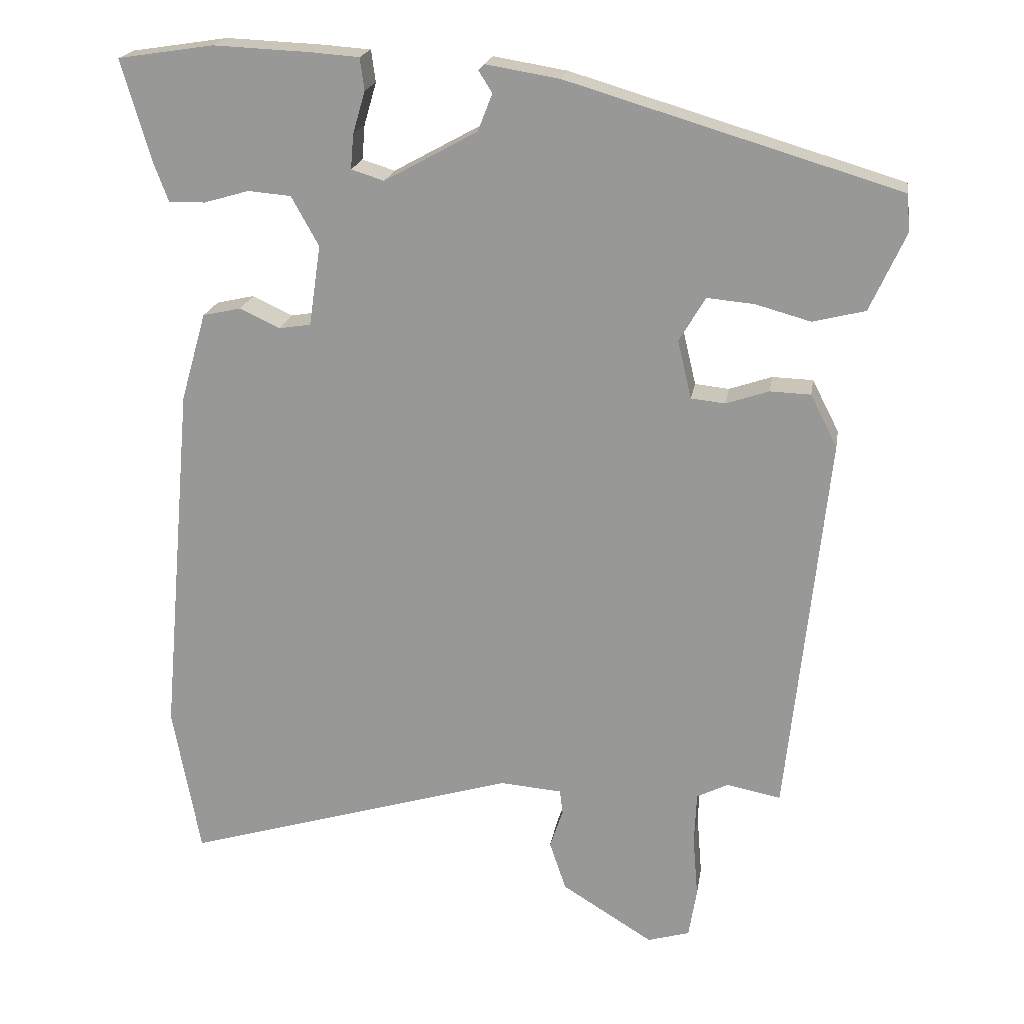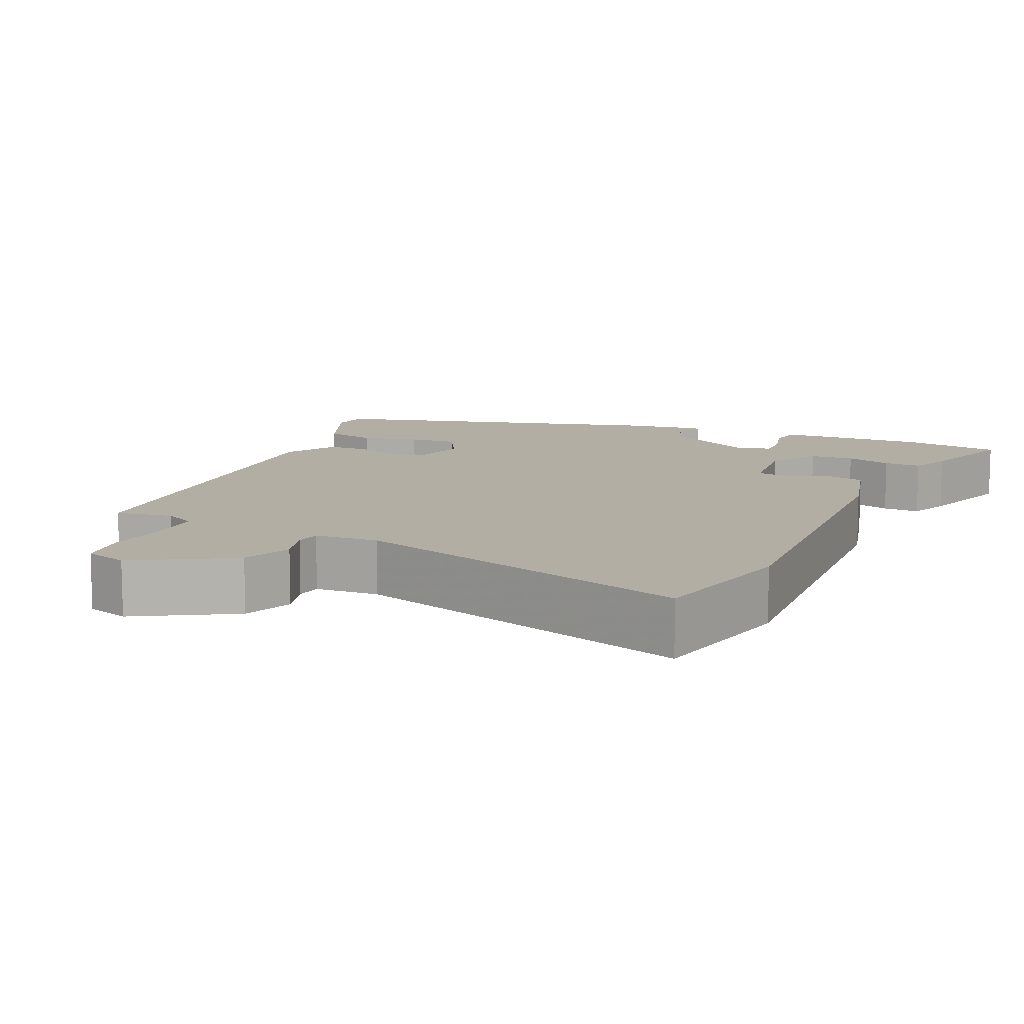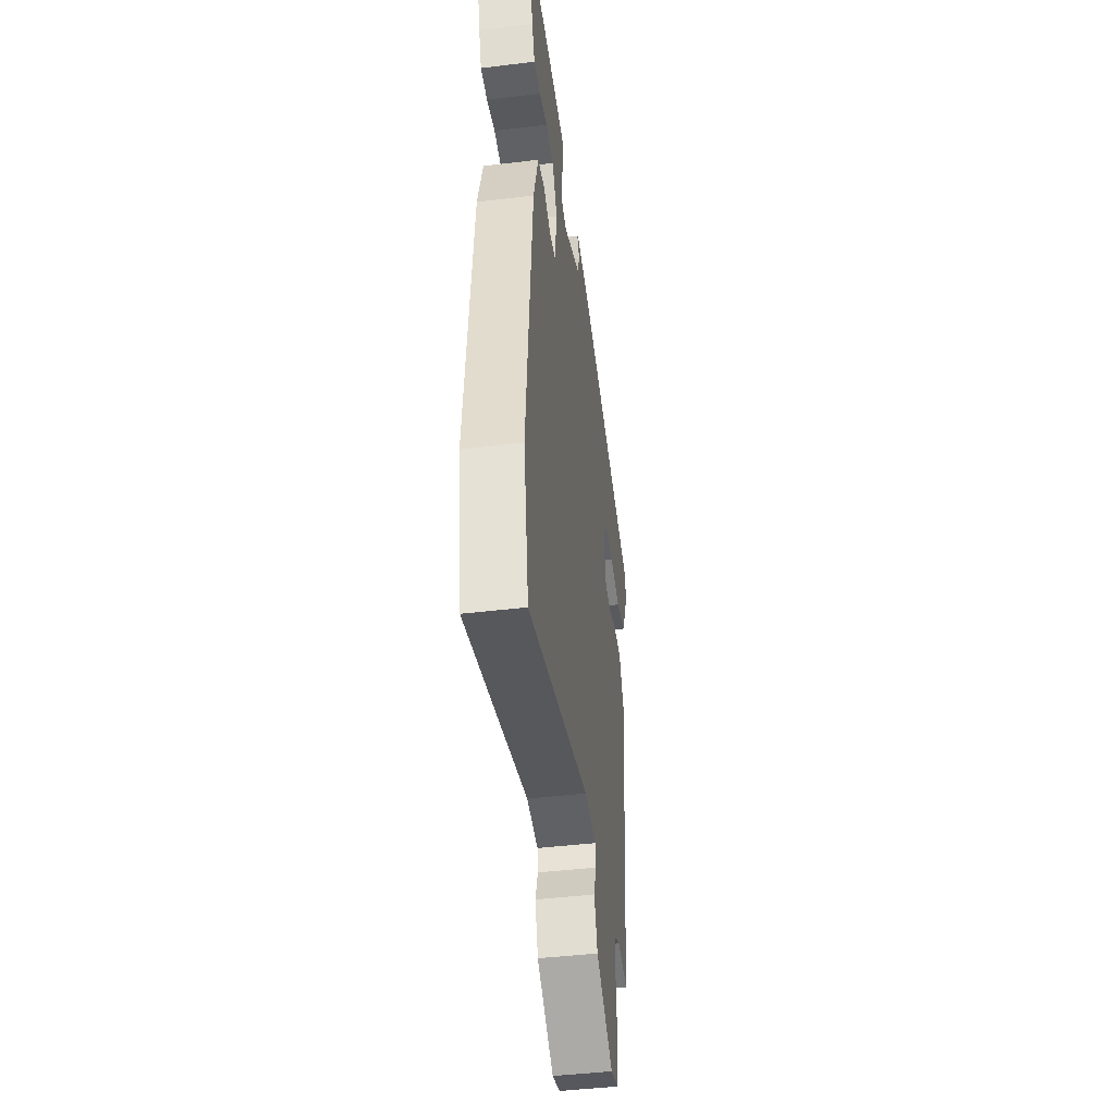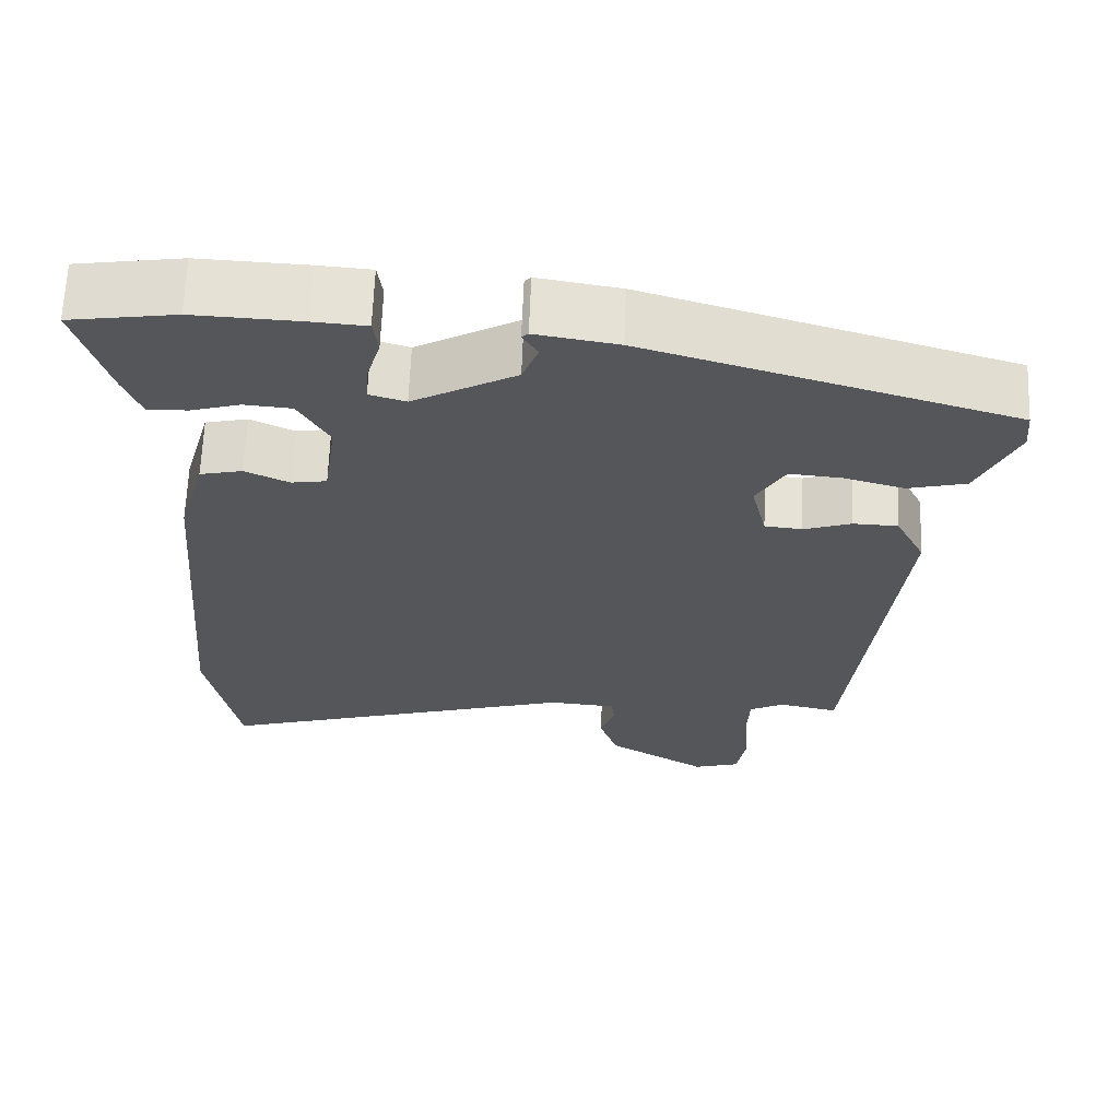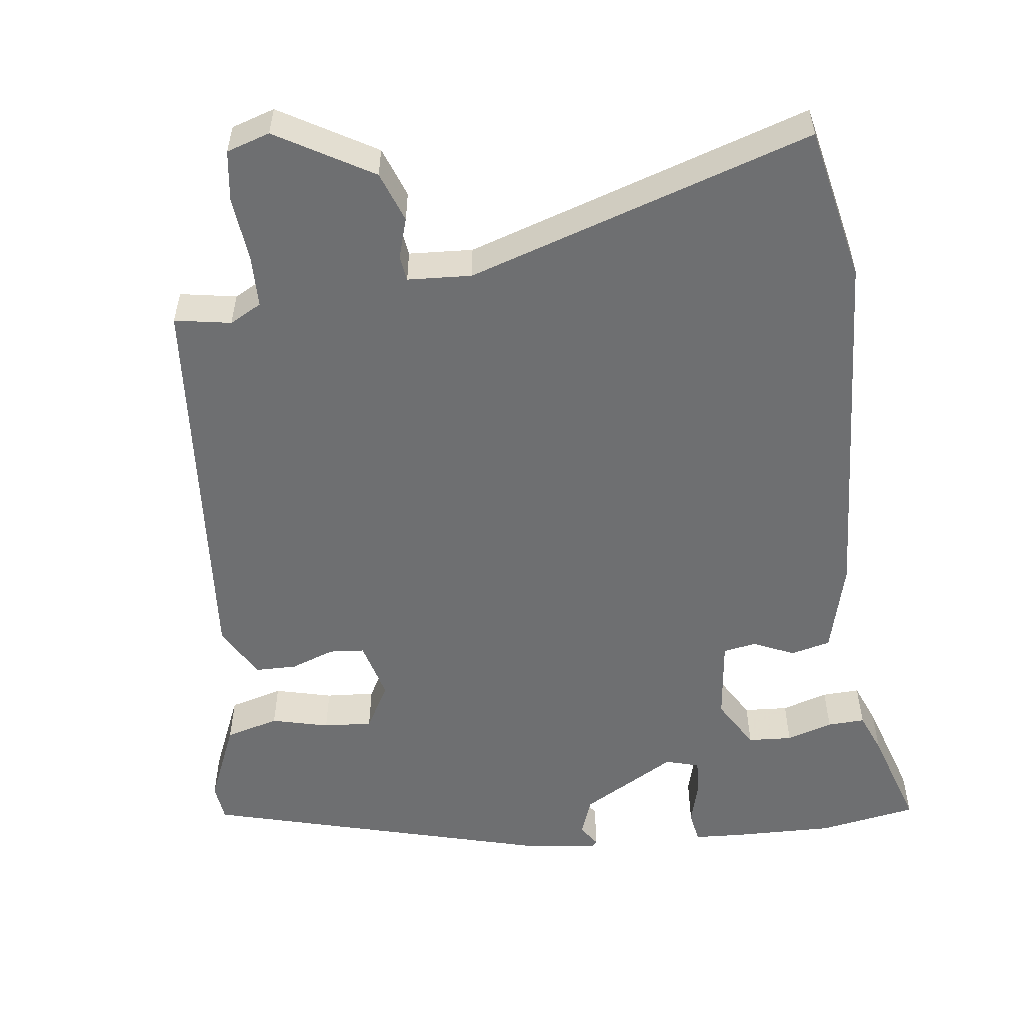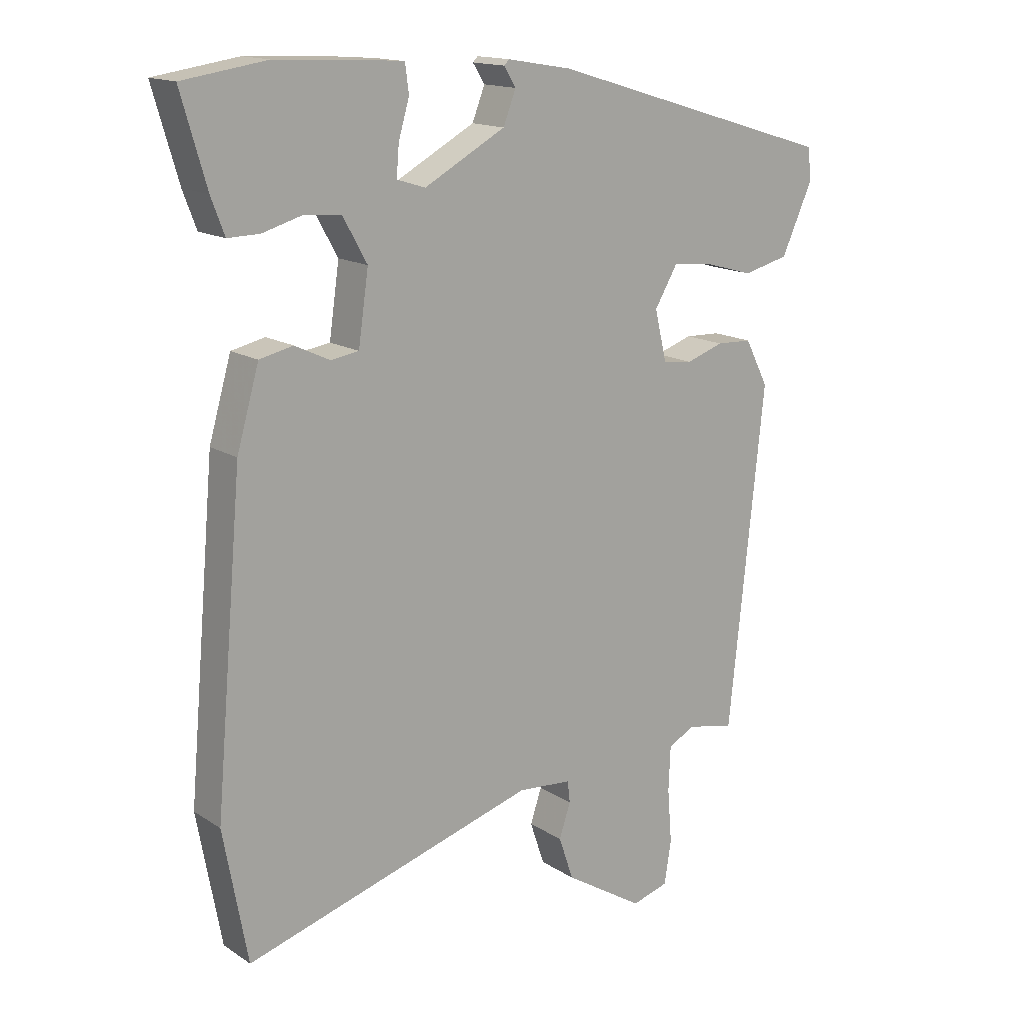
<metadata>
{"format":"obj","ext":"obj","renderer":"f3d","projection":"perspective","resolution":1024,"background":"white","views":[{"elev":19.7,"azim":9.1,"up":"+Z"},{"elev":10.9,"azim":-154.1,"up":"+Y"},{"elev":-45.3,"azim":-82.1,"up":"+Z"},{"elev":64.8,"azim":2.2,"up":"+Z"},{"elev":-54.5,"azim":-171.4,"up":"+Y"},{"elev":15.4,"azim":-37.1,"up":"+Z"}]}
</metadata>
<code>
v 0.397 0.07 -0.536
v 0.322 0.07 -0.521
v 0.279 0.07 -0.543
v 0.276 0.07 -0.614
v 0.283 0.07 -0.7
v 0.272 0.07 -0.768
v 0.214 0.07 -0.785
v 0.088 0.07 -0.707
v 0.065 0.07 -0.639
v 0.083 0.07 -0.585
v 0.079 0.07 -0.551
v -0.006 0.07 -0.544
v -0.467 0.07 -0.681
v -0.505 0.07 -0.474
v -0.461 0.07 0.022
v -0.426 0.07 0.144
v -0.373 0.07 0.156
v -0.318 0.07 0.13
v -0.274 0.07 0.137
v -0.258 0.07 0.248
v -0.296 0.07 0.316
v -0.355 0.07 0.321
v -0.417 0.07 0.303
v -0.467 0.07 0.302
v -0.488 0.07 0.358
v -0.528 0.07 0.496
v -0.396 0.07 0.516
v -0.262 0.07 0.51
v -0.196 0.07 0.505
v -0.19 0.07 0.461
v -0.207 0.07 0.403
v -0.211 0.07 0.355
v -0.166 0.07 0.341
v -0.038 0.07 0.411
v -0.018 0.07 0.462
v -0.037 0.07 0.492
v -0.029 0.07 0.5
v 0.073 0.07 0.483
v 0.528 0.07 0.347
v 0.533 0.07 0.296
v 0.484 0.07 0.188
v 0.412 0.07 0.17
v 0.336 0.07 0.191
v 0.271 0.07 0.197
v 0.235 0.07 0.136
v 0.254 0.07 0.056
v 0.301 0.07 0.051
v 0.36 0.07 0.071
v 0.416 0.07 0.069
v 0.453 0.07 -0.003
v 0.397 0 -0.536
v 0.322 0 -0.521
v 0.279 0 -0.543
v 0.276 0 -0.614
v 0.283 0 -0.7
v 0.272 0 -0.768
v 0.214 0 -0.785
v 0.088 0 -0.707
v 0.065 0 -0.639
v 0.083 0 -0.585
v 0.079 0 -0.551
v -0.006 0 -0.544
v -0.467 0 -0.681
v -0.505 0 -0.474
v -0.461 0 0.022
v -0.426 0 0.144
v -0.373 0 0.156
v -0.318 0 0.13
v -0.274 0 0.137
v -0.258 0 0.248
v -0.296 0 0.316
v -0.355 0 0.321
v -0.417 0 0.303
v -0.467 0 0.302
v -0.488 0 0.358
v -0.528 0 0.496
v -0.396 0 0.516
v -0.262 0 0.51
v -0.196 0 0.505
v -0.19 0 0.461
v -0.207 0 0.403
v -0.211 0 0.355
v -0.166 0 0.341
v -0.038 0 0.411
v -0.018 0 0.462
v -0.037 0 0.492
v -0.029 0 0.5
v 0.073 0 0.483
v 0.528 0 0.347
v 0.533 0 0.296
v 0.484 0 0.188
v 0.412 0 0.17
v 0.336 0 0.191
v 0.271 0 0.197
v 0.235 0 0.136
v 0.254 0 0.056
v 0.301 0 0.051
v 0.36 0 0.071
v 0.416 0 0.069
v 0.453 0 -0.003
f 50 1 2
f 49 50 2
f 48 49 2
f 47 48 2
f 46 47 2 3
f 45 46 3 4
f 41 42 43
f 40 41 43
f 39 40 43
f 38 39 43
f 37 38 43
f 36 37 43
f 35 36 43
f 34 35 43 44
f 33 34 44 45
f 29 30 31
f 28 29 31
f 27 28 31
f 26 27 31
f 25 26 31
f 24 25 31
f 23 24 31
f 22 23 31
f 21 22 31 32
f 33 45 4
f 32 33 4
f 21 32 4
f 20 21 4
f 16 17 18
f 15 16 18
f 14 15 18
f 13 14 18
f 12 13 18
f 11 12 18 19
f 8 9 10
f 7 8 10
f 6 7 10
f 5 6 10
f 4 5 10
f 4 10 11
f 4 11 19 20
f 52 51 100
f 52 100 99
f 52 99 98
f 52 98 97
f 53 52 97 96
f 54 53 96 95
f 93 92 91
f 93 91 90
f 93 90 89
f 93 89 88
f 93 88 87
f 93 87 86
f 93 86 85
f 94 93 85 84
f 95 94 84 83
f 81 80 79
f 81 79 78
f 81 78 77
f 81 77 76
f 81 76 75
f 81 75 74
f 81 74 73
f 81 73 72
f 82 81 72 71
f 54 95 83
f 54 83 82
f 54 82 71
f 54 71 70
f 68 67 66
f 68 66 65
f 68 65 64
f 68 64 63
f 68 63 62
f 69 68 62 61
f 60 59 58
f 60 58 57
f 60 57 56
f 60 56 55
f 60 55 54
f 61 60 54
f 70 69 61 54
f 1 51 52 2
f 2 52 53 3
f 3 53 54 4
f 4 54 55 5
f 5 55 56 6
f 6 56 57 7
f 7 57 58 8
f 8 58 59 9
f 9 59 60 10
f 10 60 61 11
f 11 61 62 12
f 12 62 63 13
f 13 63 64 14
f 14 64 65 15
f 15 65 66 16
f 16 66 67 17
f 17 67 68 18
f 18 68 69 19
f 19 69 70 20
f 20 70 71 21
f 21 71 72 22
f 22 72 73 23
f 23 73 74 24
f 24 74 75 25
f 25 75 76 26
f 26 76 77 27
f 27 77 78 28
f 28 78 79 29
f 29 79 80 30
f 30 80 81 31
f 31 81 82 32
f 32 82 83 33
f 33 83 84 34
f 34 84 85 35
f 35 85 86 36
f 36 86 87 37
f 37 87 88 38
f 38 88 89 39
f 39 89 90 40
f 40 90 91 41
f 41 91 92 42
f 42 92 93 43
f 43 93 94 44
f 44 94 95 45
f 45 95 96 46
f 46 96 97 47
f 47 97 98 48
f 48 98 99 49
f 49 99 100 50
f 50 100 51 1

</code>
